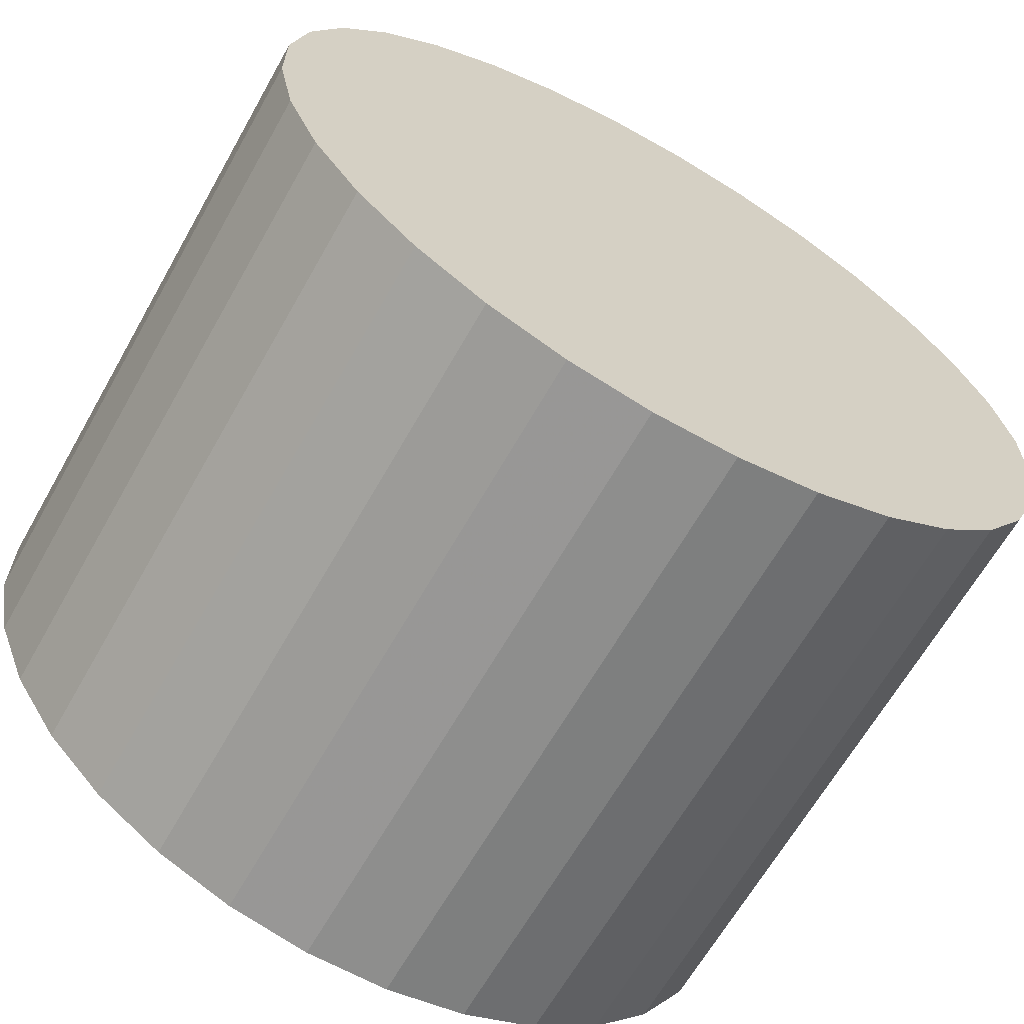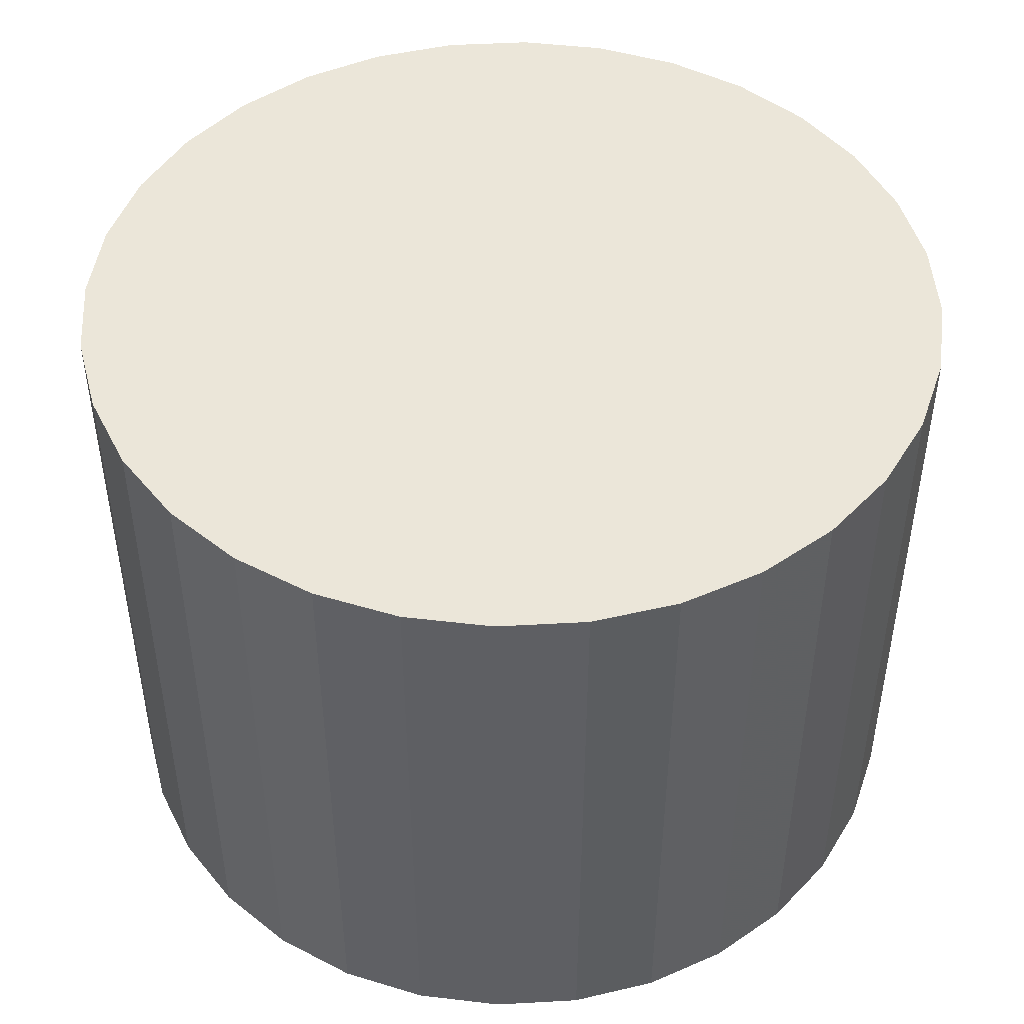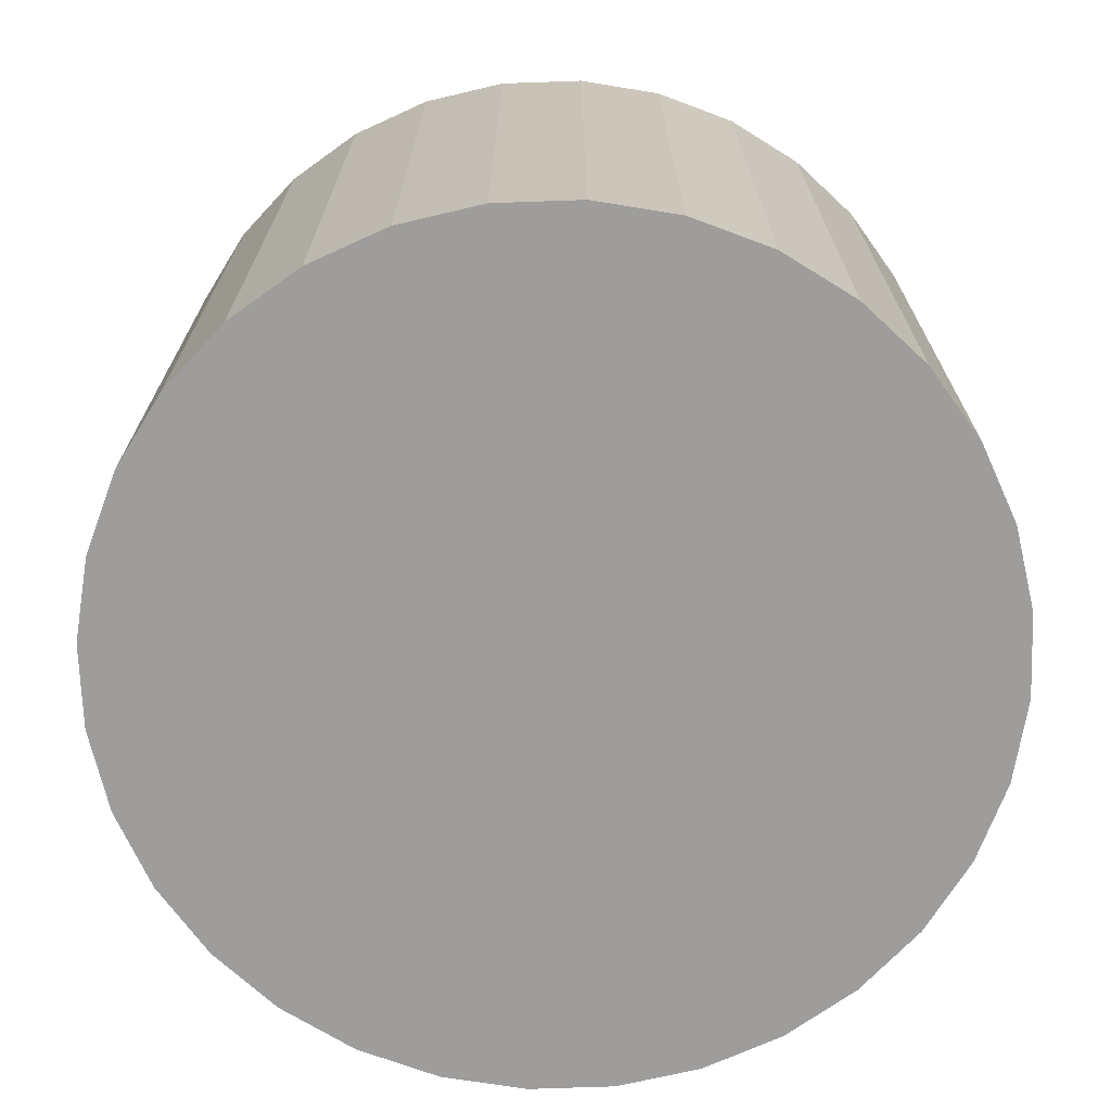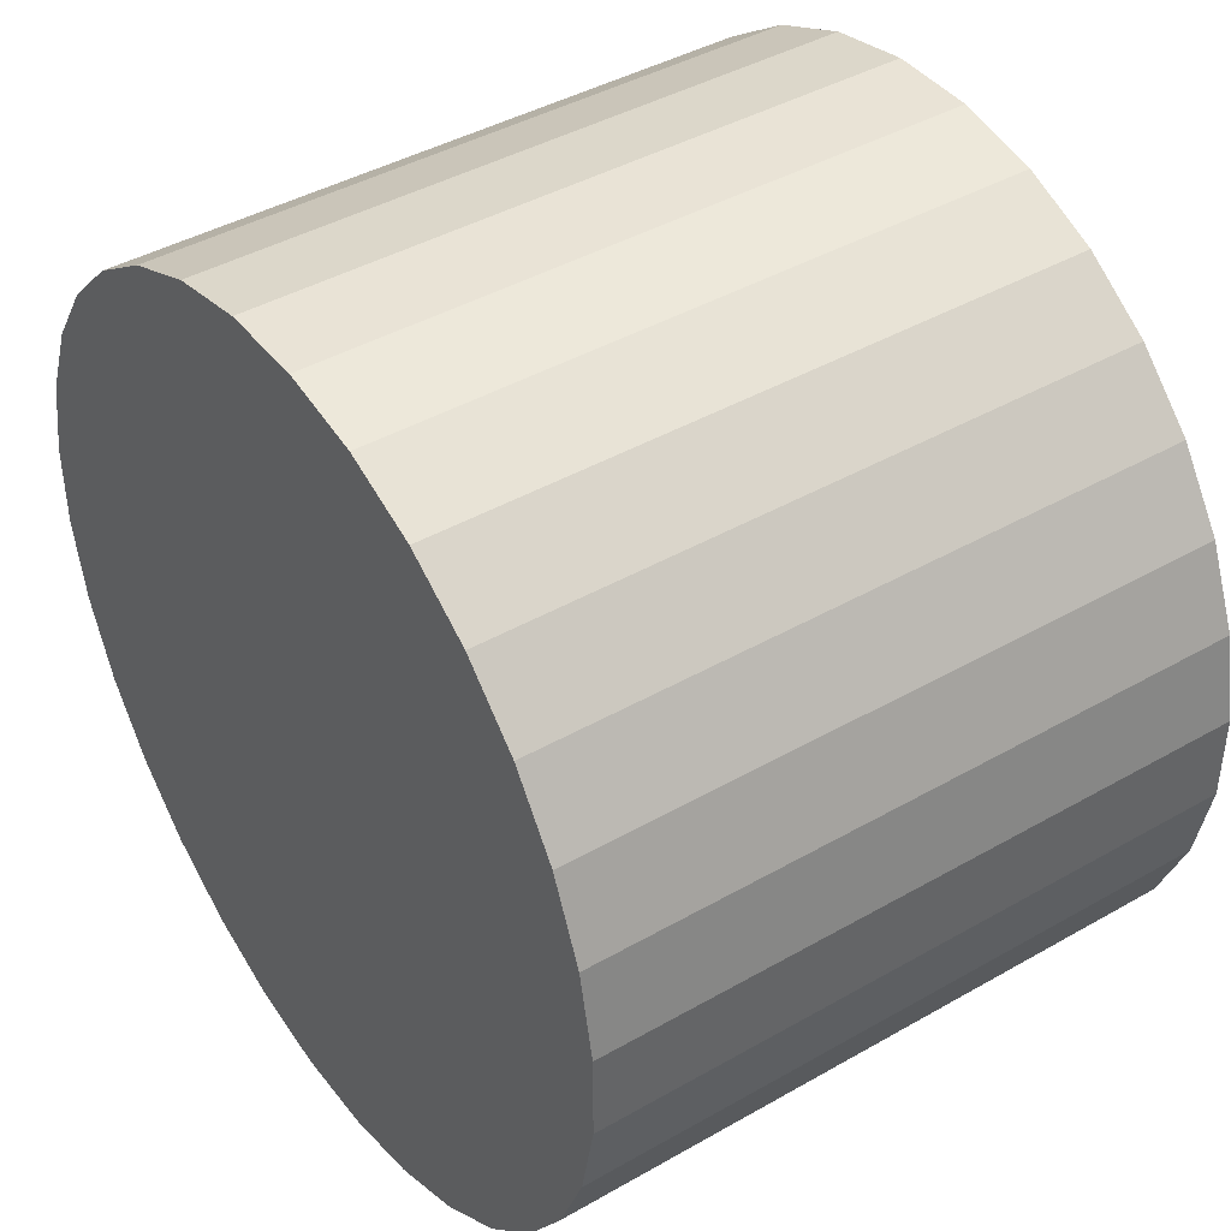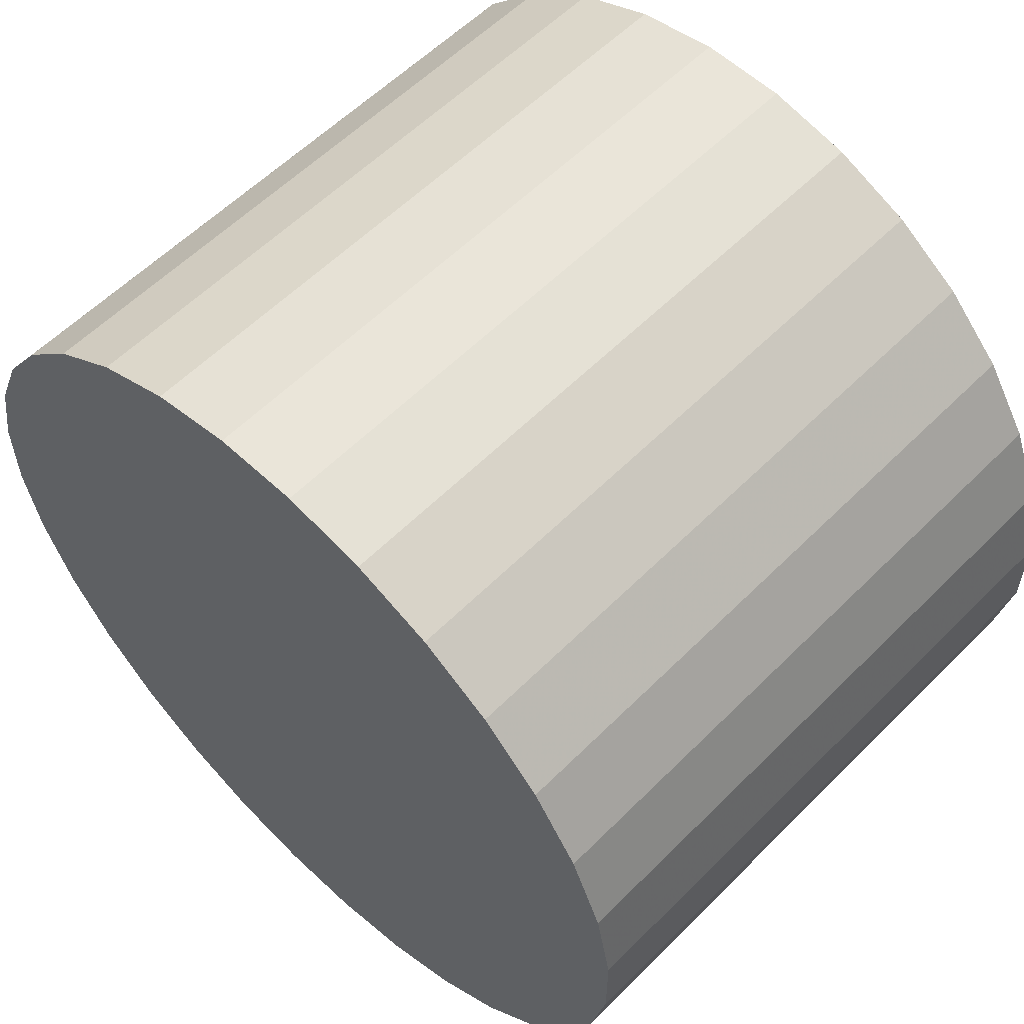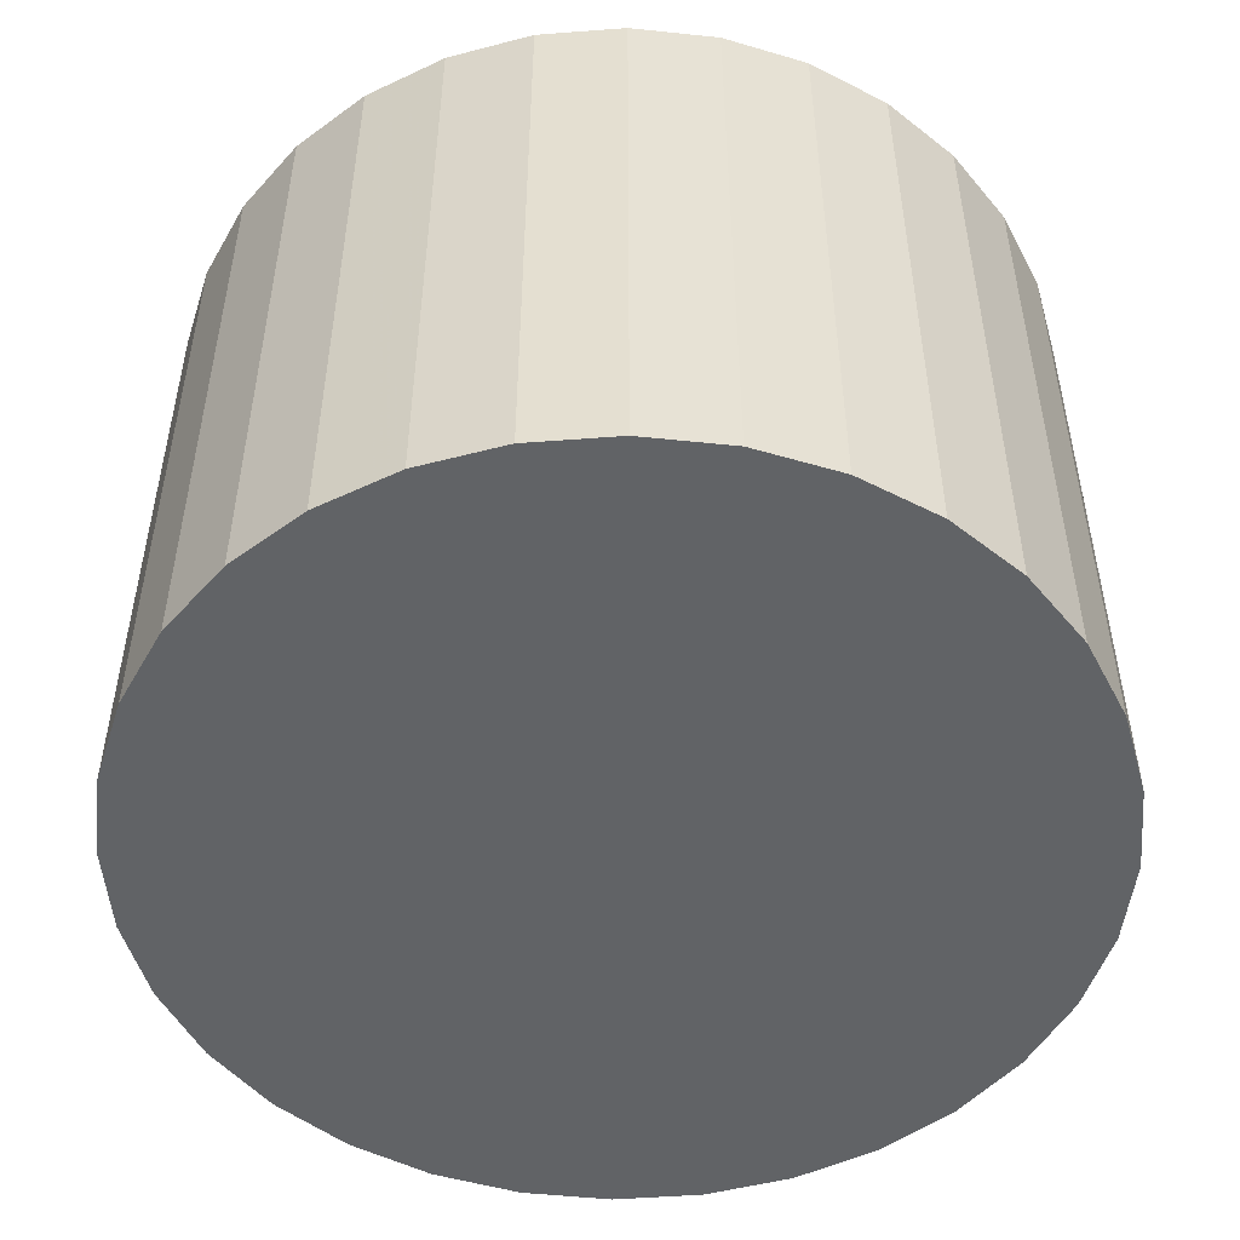
<metadata>
{"format":"obj","ext":"obj","renderer":"f3d","projection":"perspective","resolution":1024,"background":"white","views":[{"elev":-64.8,"azim":150.5,"up":"+Y"},{"elev":47.1,"azim":-71.1,"up":"+Z"},{"elev":-70.6,"azim":-155.5,"up":"+Z"},{"elev":42.2,"azim":55.5,"up":"+Y"},{"elev":57.9,"azim":-135.9,"up":"+Y"},{"elev":-50.8,"azim":-107.8,"up":"+Z"}]}
</metadata>
<code>
v 0 0 0.03009
v -0.03633 -0.01942 0.03009
v -0.03633 -0.01942 -0.03009
v 0 0 -0.03009
v -0.03941 -0.01196 0.03009
v -0.03941 -0.01196 -0.03009
v -0.04099 -0.004037 0.03009
v -0.04099 -0.004037 -0.03009
v -0.04099 0.004037 0.03009
v -0.04099 0.004037 -0.03009
v -0.03941 0.01196 0.03009
v -0.03941 0.01196 -0.03009
v -0.03633 0.01942 0.03009
v -0.03633 0.01942 -0.03009
v -0.03184 0.02613 0.03009
v -0.03184 0.02613 -0.03009
v -0.02613 0.03184 0.03009
v -0.02613 0.03184 -0.03009
v -0.01942 0.03633 0.03009
v -0.01942 0.03633 -0.03009
v -0.01196 0.03941 0.03009
v -0.01196 0.03941 -0.03009
v -0.004037 0.04099 0.03009
v -0.004037 0.04099 -0.03009
v 0.004037 0.04099 0.03009
v 0.004037 0.04099 -0.03009
v 0.01196 0.03941 0.03009
v 0.01196 0.03941 -0.03009
v 0.01942 0.03633 0.03009
v 0.01942 0.03633 -0.03009
v 0.02613 0.03184 0.03009
v 0.02613 0.03184 -0.03009
v 0.03184 0.02613 0.03009
v 0.03184 0.02613 -0.03009
v 0.03633 0.01942 0.03009
v 0.03633 0.01942 -0.03009
v 0.03941 0.01196 0.03009
v 0.03941 0.01196 -0.03009
v 0.04099 0.004037 0.03009
v 0.04099 0.004037 -0.03009
v 0.04099 -0.004037 0.03009
v 0.04099 -0.004037 -0.03009
v 0.03941 -0.01196 0.03009
v 0.03941 -0.01196 -0.03009
v 0.03633 -0.01942 0.03009
v 0.03633 -0.01942 -0.03009
v 0.03184 -0.02613 0.03009
v 0.03184 -0.02613 -0.03009
v 0.02613 -0.03184 0.03009
v 0.02613 -0.03184 -0.03009
v 0.01942 -0.03633 0.03009
v 0.01942 -0.03633 -0.03009
v 0.01196 -0.03941 0.03009
v 0.01196 -0.03941 -0.03009
v 0.004037 -0.04099 0.03009
v 0.004037 -0.04099 -0.03009
v -0.004037 -0.04099 0.03009
v -0.004037 -0.04099 -0.03009
v -0.01196 -0.03941 0.03009
v -0.01196 -0.03941 -0.03009
v -0.01942 -0.03633 0.03009
v -0.01942 -0.03633 -0.03009
v -0.02613 -0.03184 0.03009
v -0.02613 -0.03184 -0.03009
v -0.03184 -0.02613 0.03009
v -0.03184 -0.02613 -0.03009
f 2 1 5
f 2 5 3
f 3 5 6
f 3 6 4
f 5 1 7
f 5 7 6
f 6 7 8
f 6 8 4
f 7 1 9
f 7 9 8
f 8 9 10
f 8 10 4
f 9 1 11
f 9 11 10
f 10 11 12
f 10 12 4
f 11 1 13
f 11 13 12
f 12 13 14
f 12 14 4
f 13 1 15
f 13 15 14
f 14 15 16
f 14 16 4
f 15 1 17
f 15 17 16
f 16 17 18
f 16 18 4
f 17 1 19
f 17 19 18
f 18 19 20
f 18 20 4
f 19 1 21
f 19 21 20
f 20 21 22
f 20 22 4
f 21 1 23
f 21 23 22
f 22 23 24
f 22 24 4
f 23 1 25
f 23 25 24
f 24 25 26
f 24 26 4
f 25 1 27
f 25 27 26
f 26 27 28
f 26 28 4
f 27 1 29
f 27 29 28
f 28 29 30
f 28 30 4
f 29 1 31
f 29 31 30
f 30 31 32
f 30 32 4
f 31 1 33
f 31 33 32
f 32 33 34
f 32 34 4
f 33 1 35
f 33 35 34
f 34 35 36
f 34 36 4
f 35 1 37
f 35 37 36
f 36 37 38
f 36 38 4
f 37 1 39
f 37 39 38
f 38 39 40
f 38 40 4
f 39 1 41
f 39 41 40
f 40 41 42
f 40 42 4
f 41 1 43
f 41 43 42
f 42 43 44
f 42 44 4
f 43 1 45
f 43 45 44
f 44 45 46
f 44 46 4
f 45 1 47
f 45 47 46
f 46 47 48
f 46 48 4
f 47 1 49
f 47 49 48
f 48 49 50
f 48 50 4
f 49 1 51
f 49 51 50
f 50 51 52
f 50 52 4
f 51 1 53
f 51 53 52
f 52 53 54
f 52 54 4
f 53 1 55
f 53 55 54
f 54 55 56
f 54 56 4
f 55 1 57
f 55 57 56
f 56 57 58
f 56 58 4
f 57 1 59
f 57 59 58
f 58 59 60
f 58 60 4
f 59 1 61
f 59 61 60
f 60 61 62
f 60 62 4
f 61 1 63
f 61 63 62
f 62 63 64
f 62 64 4
f 63 1 65
f 63 65 64
f 64 65 66
f 64 66 4
f 65 1 2
f 65 2 66
f 66 2 3
f 66 3 4

</code>
